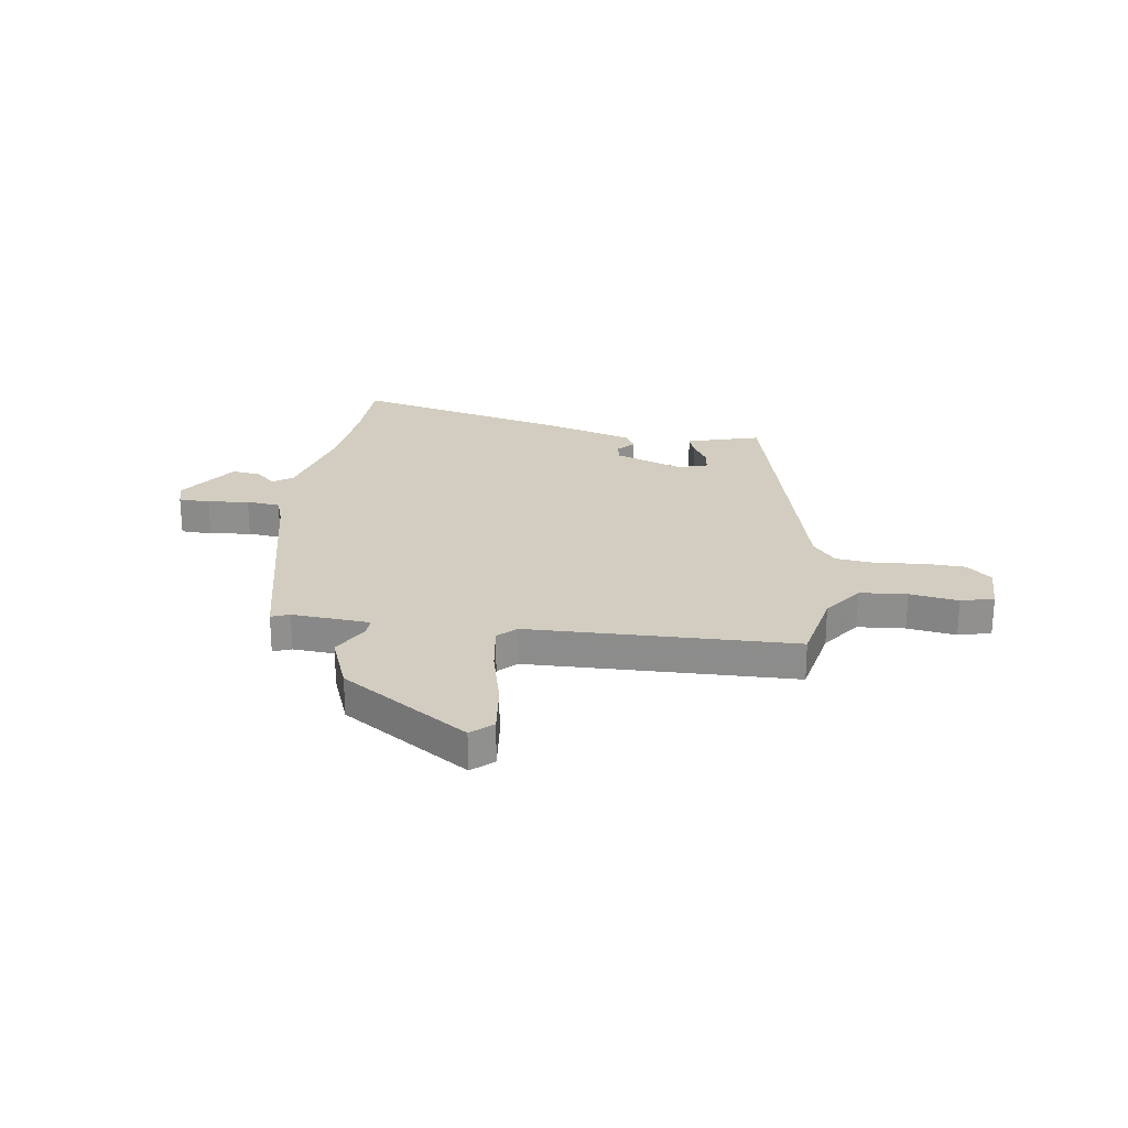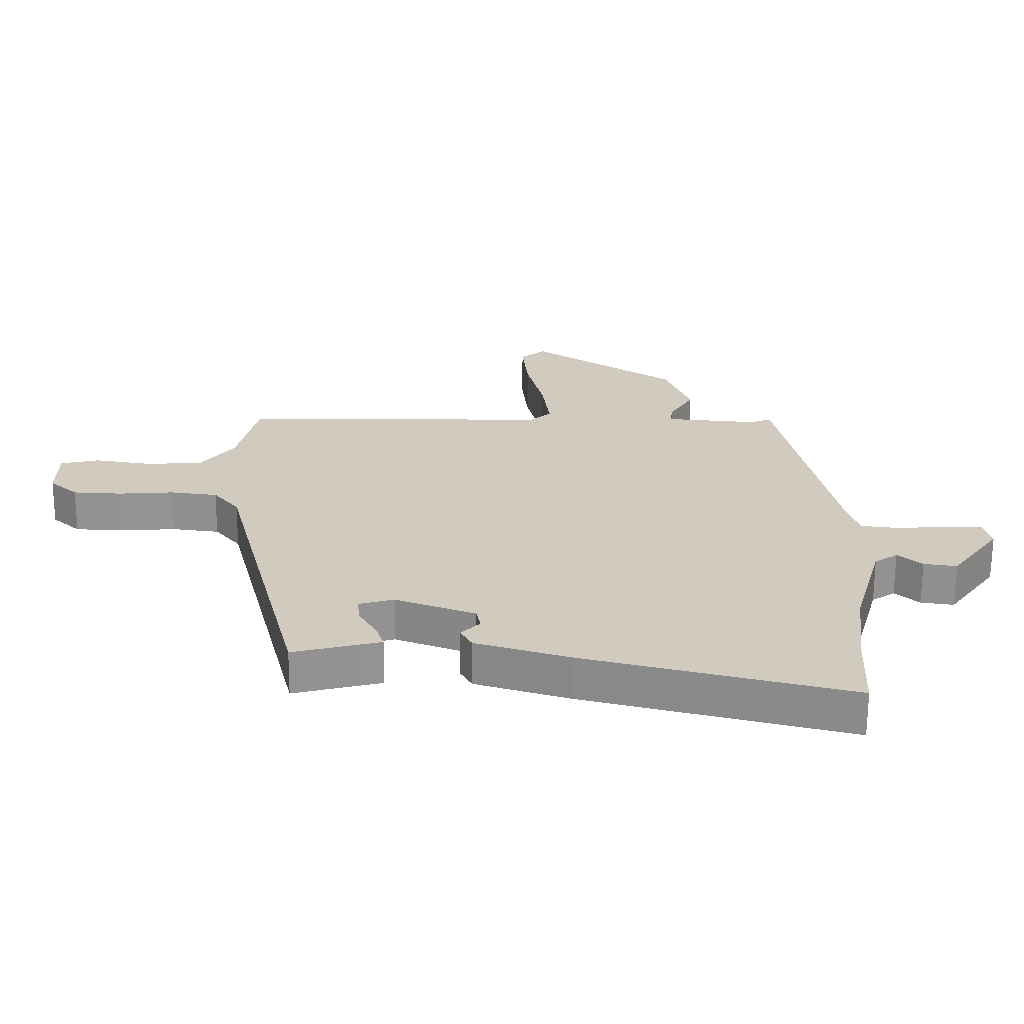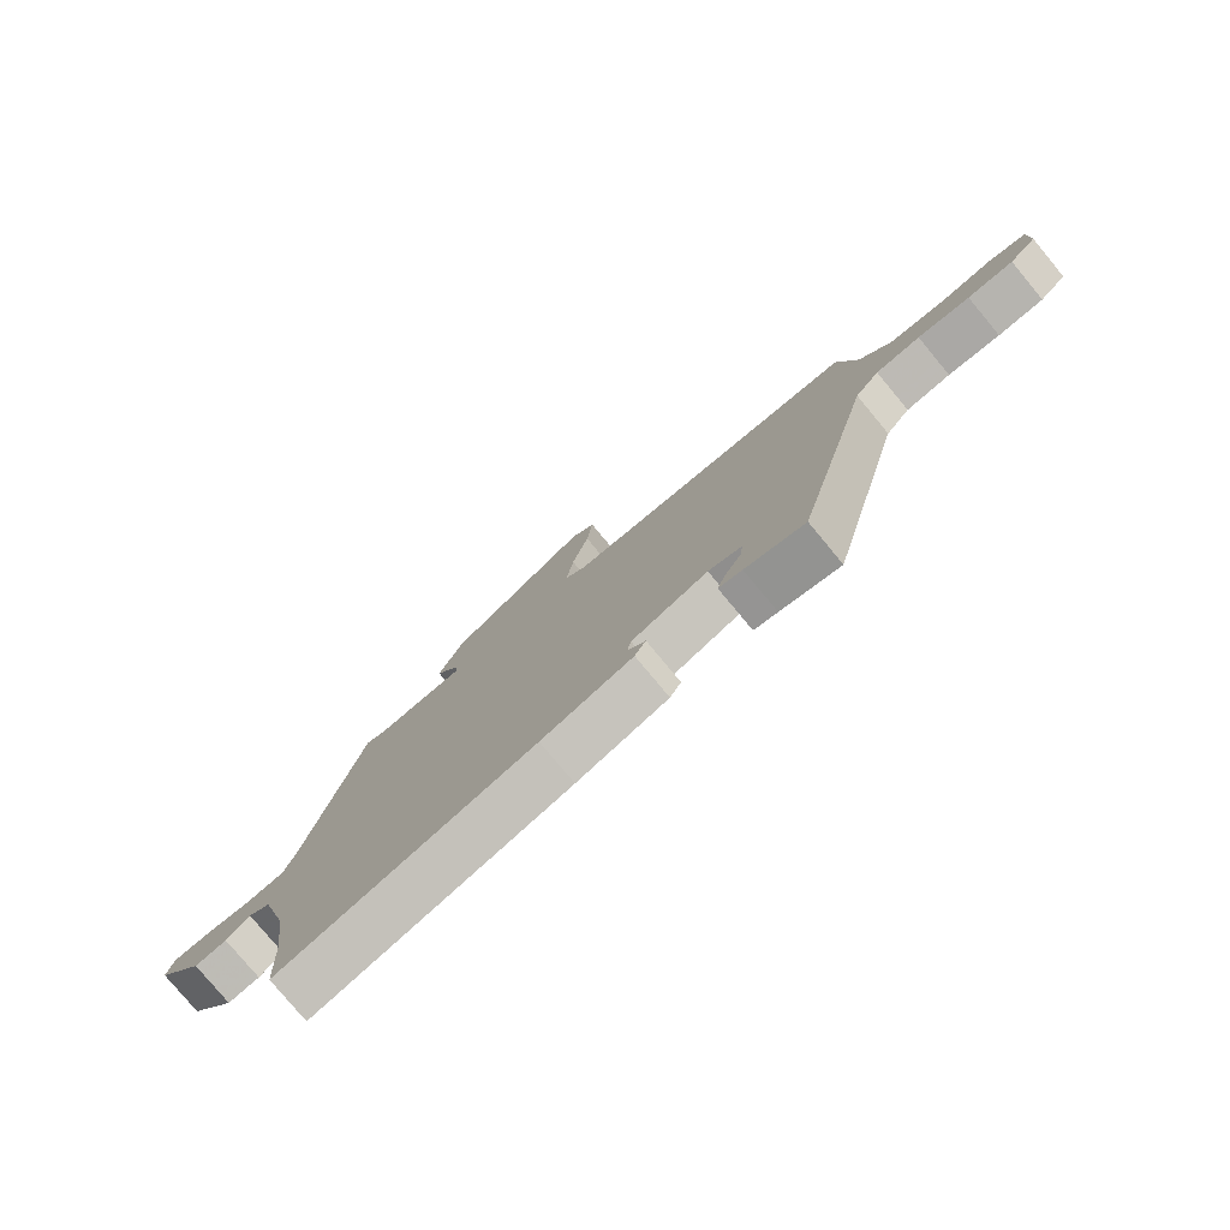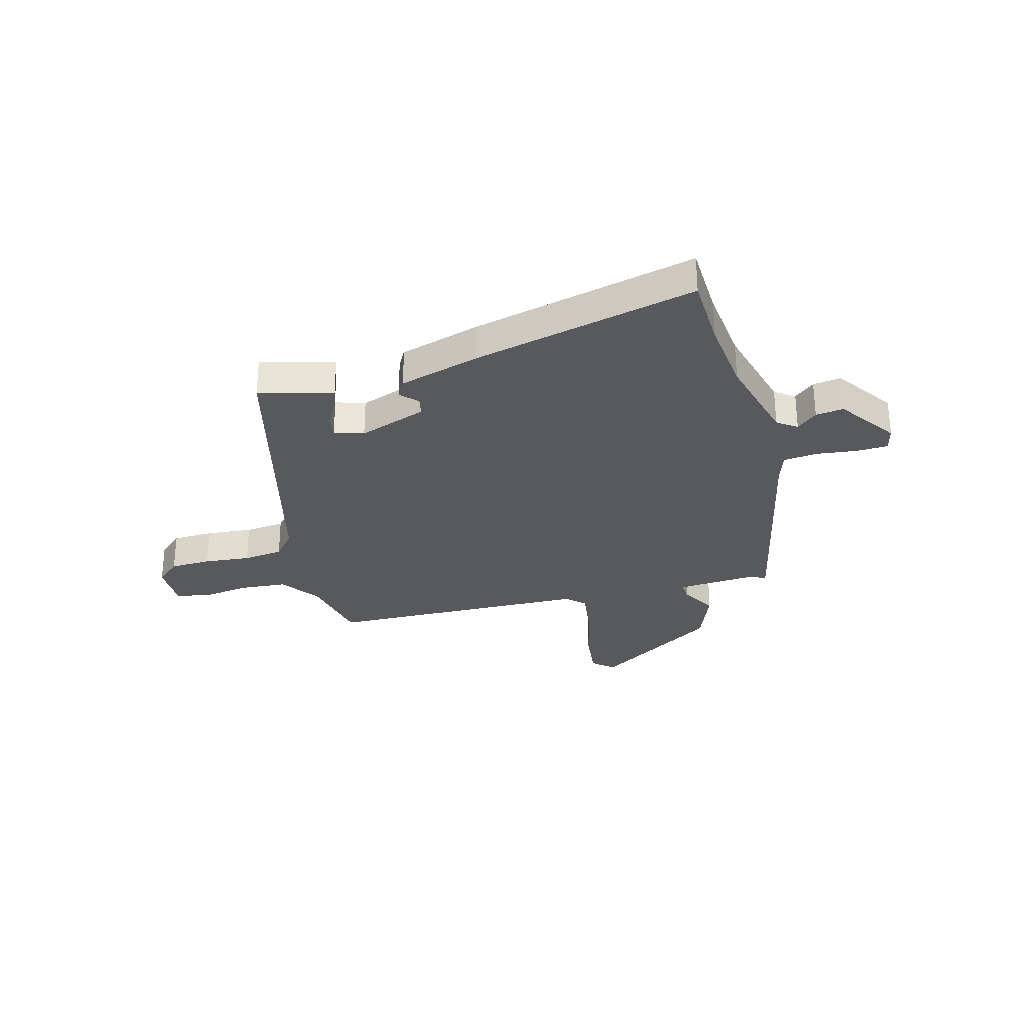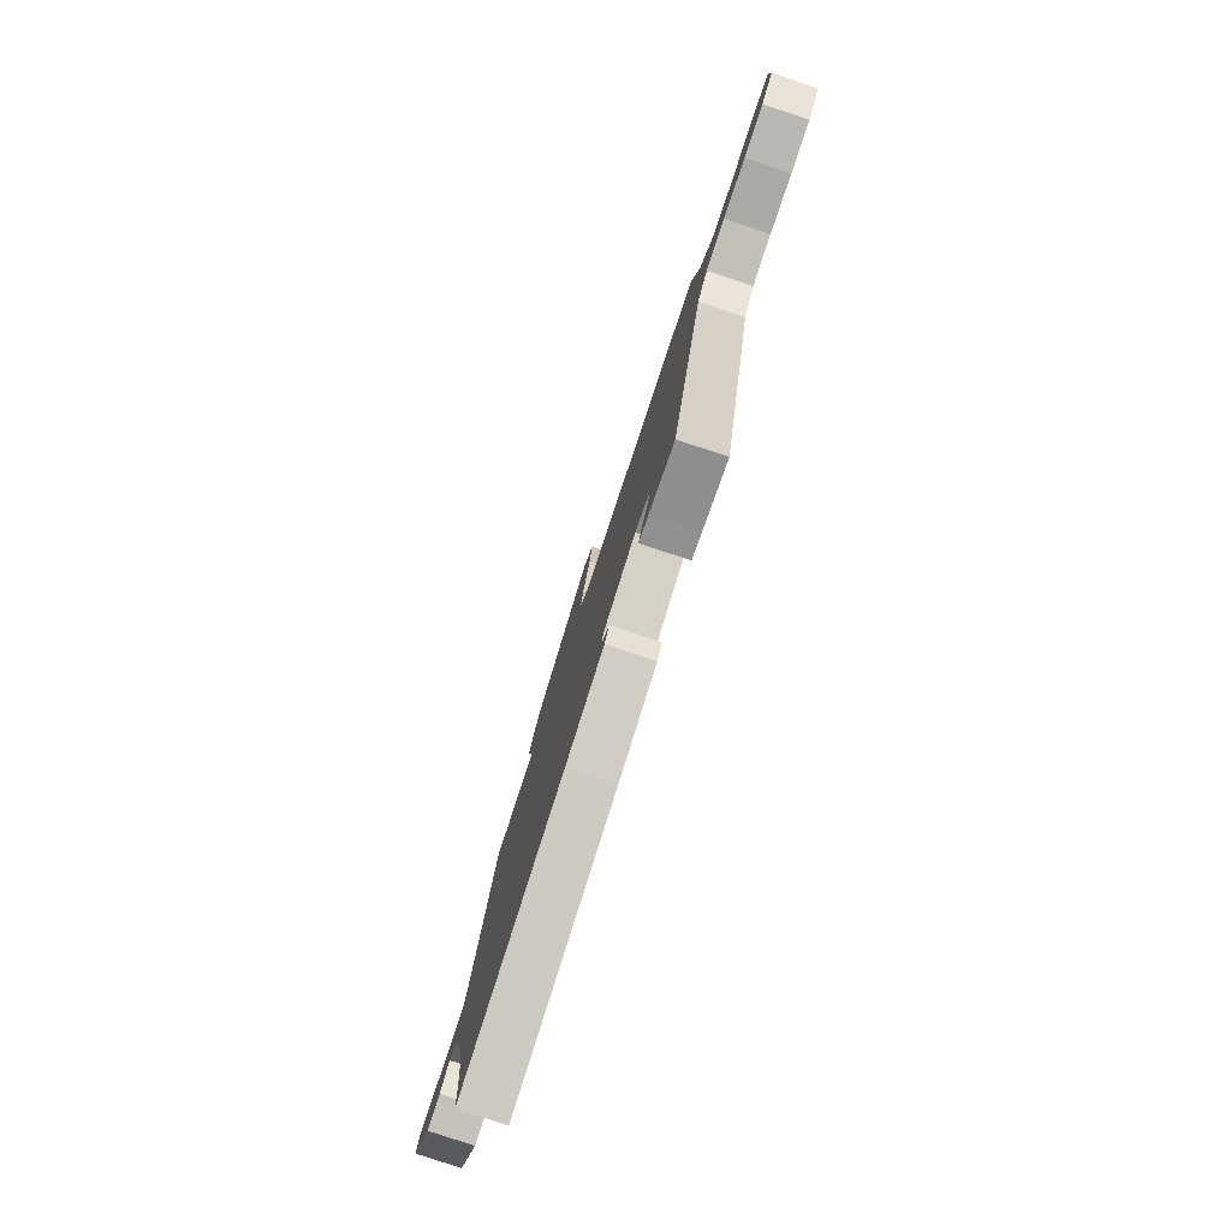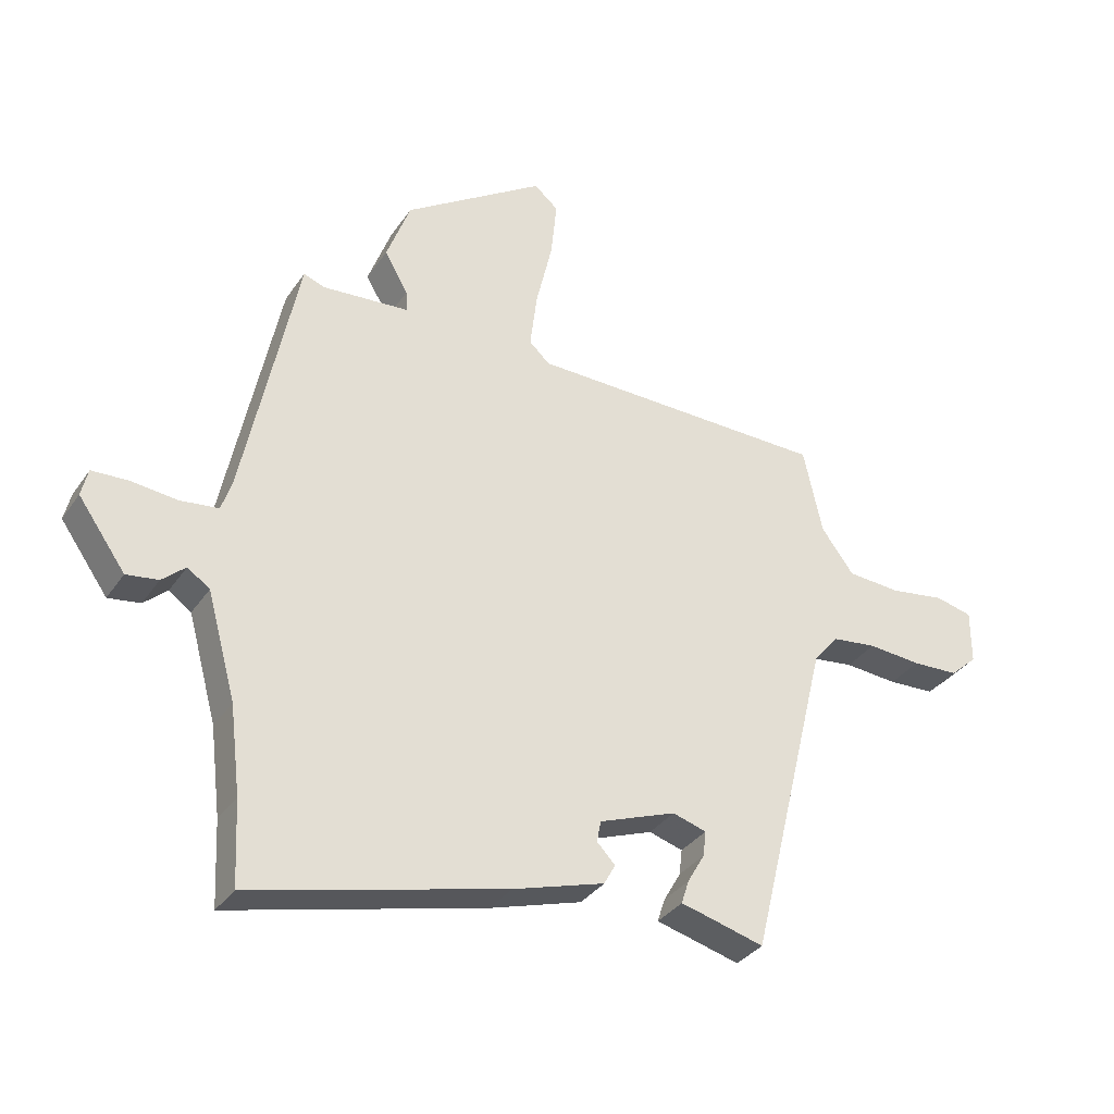
<metadata>
{"format":"obj","ext":"obj","renderer":"f3d","projection":"perspective","resolution":1024,"background":"white","views":[{"elev":24.7,"azim":7.3,"up":"+Y"},{"elev":-66.7,"azim":179.6,"up":"+Z"},{"elev":-78.6,"azim":39.7,"up":"+Z"},{"elev":-29.3,"azim":-165.7,"up":"+Y"},{"elev":-79.8,"azim":71.6,"up":"+Z"},{"elev":-34.2,"azim":-29.4,"up":"+Z"}]}
</metadata>
<code>
v 0.504 0.07 0.455
v 0.536 0.07 0.308
v 0.591 0.07 0.234
v 0.682 0.07 0.228
v 0.775 0.07 0.243
v 0.838 0.07 0.228
v 0.838 0.07 0.136
v 0.792 0.07 0.094
v 0.713 0.07 0.09
v 0.623 0.07 0.097
v 0.546 0.07 0.087
v 0.504 0.07 0.035
v 0.368 0.07 -0.521
v 0.266 0.07 -0.494
v 0.226 0.07 -0.484
v 0.239 0.07 -0.444
v 0.268 0.07 -0.393
v 0.273 0.07 -0.35
v 0.216 0.07 -0.333
v 0.086 0.07 -0.382
v 0.079 0.07 -0.418
v 0.11 0.07 -0.45
v 0.091 0.07 -0.485
v -0.064 0.07 -0.533
v -0.493 0.07 -0.642
v -0.5 0.07 -0.5
v -0.518 0.07 -0.353
v -0.567 0.07 -0.175
v -0.605 0.07 -0.149
v -0.644 0.07 -0.184
v -0.698 0.07 -0.192
v -0.778 0.07 -0.08
v -0.767 0.07 -0.033
v -0.707 0.07 -0.03
v -0.628 0.07 -0.038
v -0.563 0.07 -0.03
v -0.545 0.07 0.026
v -0.455 0.07 0.468
v -0.42 0.07 0.455
v -0.27 0.07 0.468
v -0.273 0.07 0.504
v -0.313 0.07 0.573
v -0.272 0.07 0.684
v -0.032 0.07 0.845
v 0.009 0.07 0.81
v -0.001 0.07 0.71
v -0.029 0.07 0.59
v -0.041 0.07 0.492
v -0.006 0.07 0.46
v 0.504 0 0.455
v 0.536 0 0.308
v 0.591 0 0.234
v 0.682 0 0.228
v 0.775 0 0.243
v 0.838 0 0.228
v 0.838 0 0.136
v 0.792 0 0.094
v 0.713 0 0.09
v 0.623 0 0.097
v 0.546 0 0.087
v 0.504 0 0.035
v 0.368 0 -0.521
v 0.266 0 -0.494
v 0.226 0 -0.484
v 0.239 0 -0.444
v 0.268 0 -0.393
v 0.273 0 -0.35
v 0.216 0 -0.333
v 0.086 0 -0.382
v 0.079 0 -0.418
v 0.11 0 -0.45
v 0.091 0 -0.485
v -0.064 0 -0.533
v -0.493 0 -0.642
v -0.5 0 -0.5
v -0.518 0 -0.353
v -0.567 0 -0.175
v -0.605 0 -0.149
v -0.644 0 -0.184
v -0.698 0 -0.192
v -0.778 0 -0.08
v -0.767 0 -0.033
v -0.707 0 -0.03
v -0.628 0 -0.038
v -0.563 0 -0.03
v -0.545 0 0.026
v -0.455 0 0.468
v -0.42 0 0.455
v -0.27 0 0.468
v -0.273 0 0.504
v -0.313 0 0.573
v -0.272 0 0.684
v -0.032 0 0.845
v 0.009 0 0.81
v -0.001 0 0.71
v -0.029 0 0.59
v -0.041 0 0.492
v -0.006 0 0.46
f 45 46 47
f 44 45 47
f 43 44 47
f 42 43 47
f 41 42 47
f 40 41 47 48
f 37 38 39
f 37 39 40
f 40 48 49
f 37 40 49
f 36 37 49
f 33 34 35
f 32 33 35
f 31 32 35
f 30 31 35
f 29 30 35
f 28 29 35 36
f 24 25 26
f 23 24 26
f 22 23 26
f 21 22 26
f 20 21 26 27
f 49 1 2
f 36 49 2
f 28 36 2
f 27 28 2
f 20 27 2
f 19 20 2
f 14 15 16 17
f 14 17 18
f 13 14 18
f 12 13 18
f 8 9 10
f 7 8 10
f 6 7 10
f 5 6 10
f 4 5 10
f 3 4 10 11
f 19 2 3
f 18 19 3
f 12 18 3
f 3 11 12
f 96 95 94
f 96 94 93
f 96 93 92
f 96 92 91
f 96 91 90
f 97 96 90 89
f 88 87 86
f 89 88 86
f 98 97 89
f 98 89 86
f 98 86 85
f 84 83 82
f 84 82 81
f 84 81 80
f 84 80 79
f 84 79 78
f 85 84 78 77
f 75 74 73
f 75 73 72
f 75 72 71
f 75 71 70
f 76 75 70 69
f 51 50 98
f 51 98 85
f 51 85 77
f 51 77 76
f 51 76 69
f 51 69 68
f 66 65 64 63
f 67 66 63
f 67 63 62
f 67 62 61
f 59 58 57
f 59 57 56
f 59 56 55
f 59 55 54
f 59 54 53
f 60 59 53 52
f 52 51 68
f 52 68 67
f 52 67 61
f 61 60 52
f 1 50 51 2
f 2 51 52 3
f 3 52 53 4
f 4 53 54 5
f 5 54 55 6
f 6 55 56 7
f 7 56 57 8
f 8 57 58 9
f 9 58 59 10
f 10 59 60 11
f 11 60 61 12
f 12 61 62 13
f 13 62 63 14
f 14 63 64 15
f 15 64 65 16
f 16 65 66 17
f 17 66 67 18
f 18 67 68 19
f 19 68 69 20
f 20 69 70 21
f 21 70 71 22
f 22 71 72 23
f 23 72 73 24
f 24 73 74 25
f 25 74 75 26
f 26 75 76 27
f 27 76 77 28
f 28 77 78 29
f 29 78 79 30
f 30 79 80 31
f 31 80 81 32
f 32 81 82 33
f 33 82 83 34
f 34 83 84 35
f 35 84 85 36
f 36 85 86 37
f 37 86 87 38
f 38 87 88 39
f 39 88 89 40
f 40 89 90 41
f 41 90 91 42
f 42 91 92 43
f 43 92 93 44
f 44 93 94 45
f 45 94 95 46
f 46 95 96 47
f 47 96 97 48
f 48 97 98 49
f 49 98 50 1

</code>
